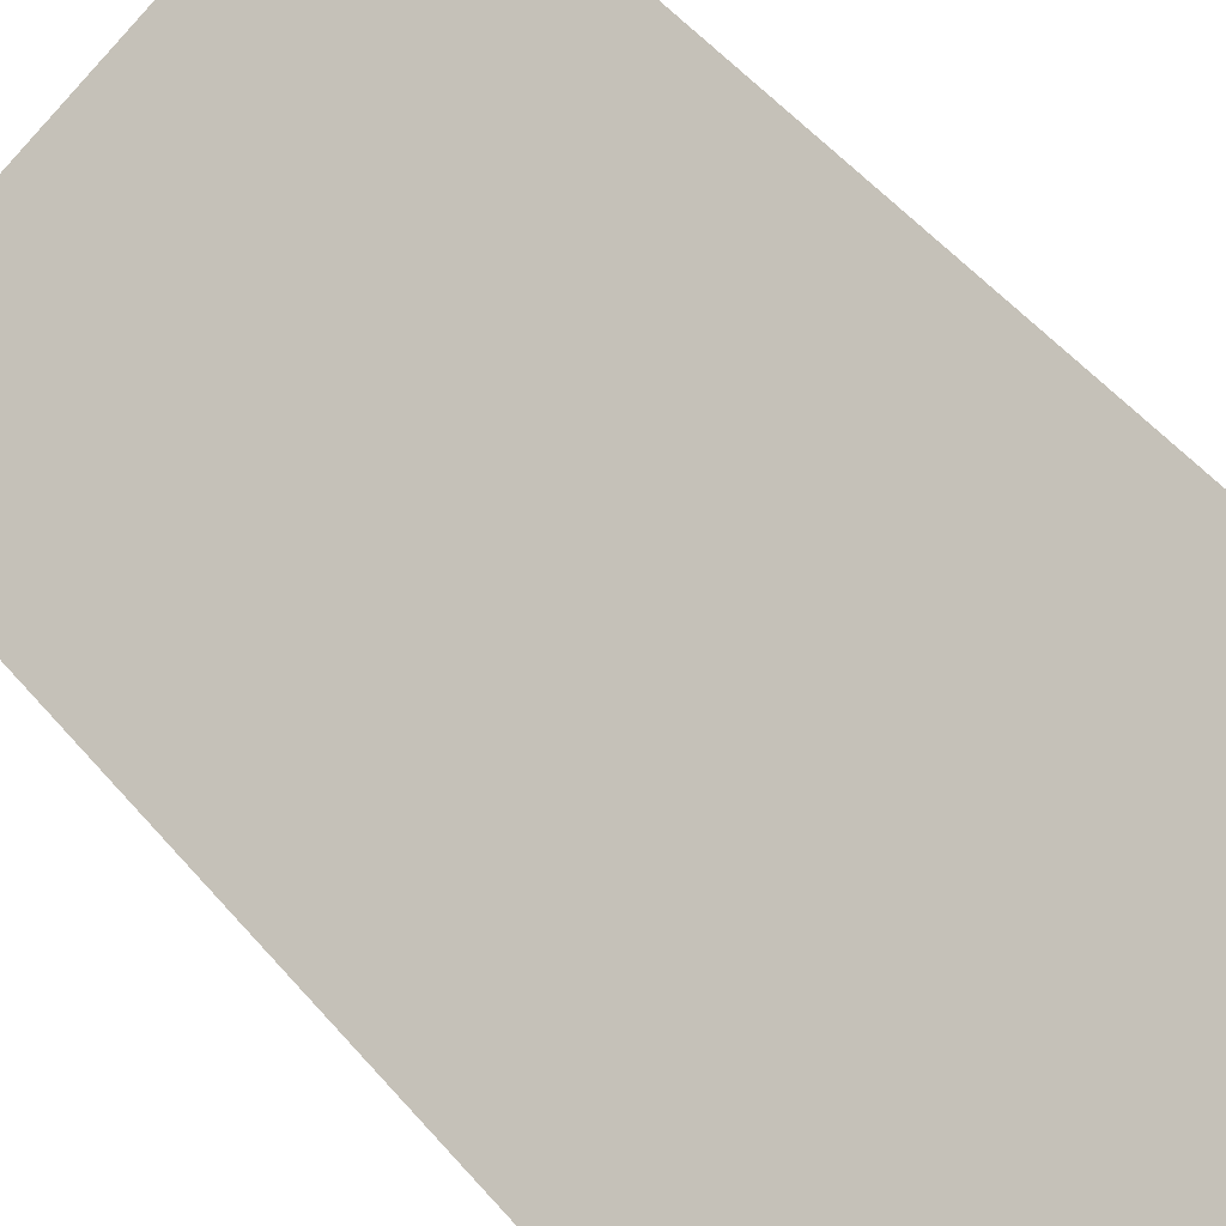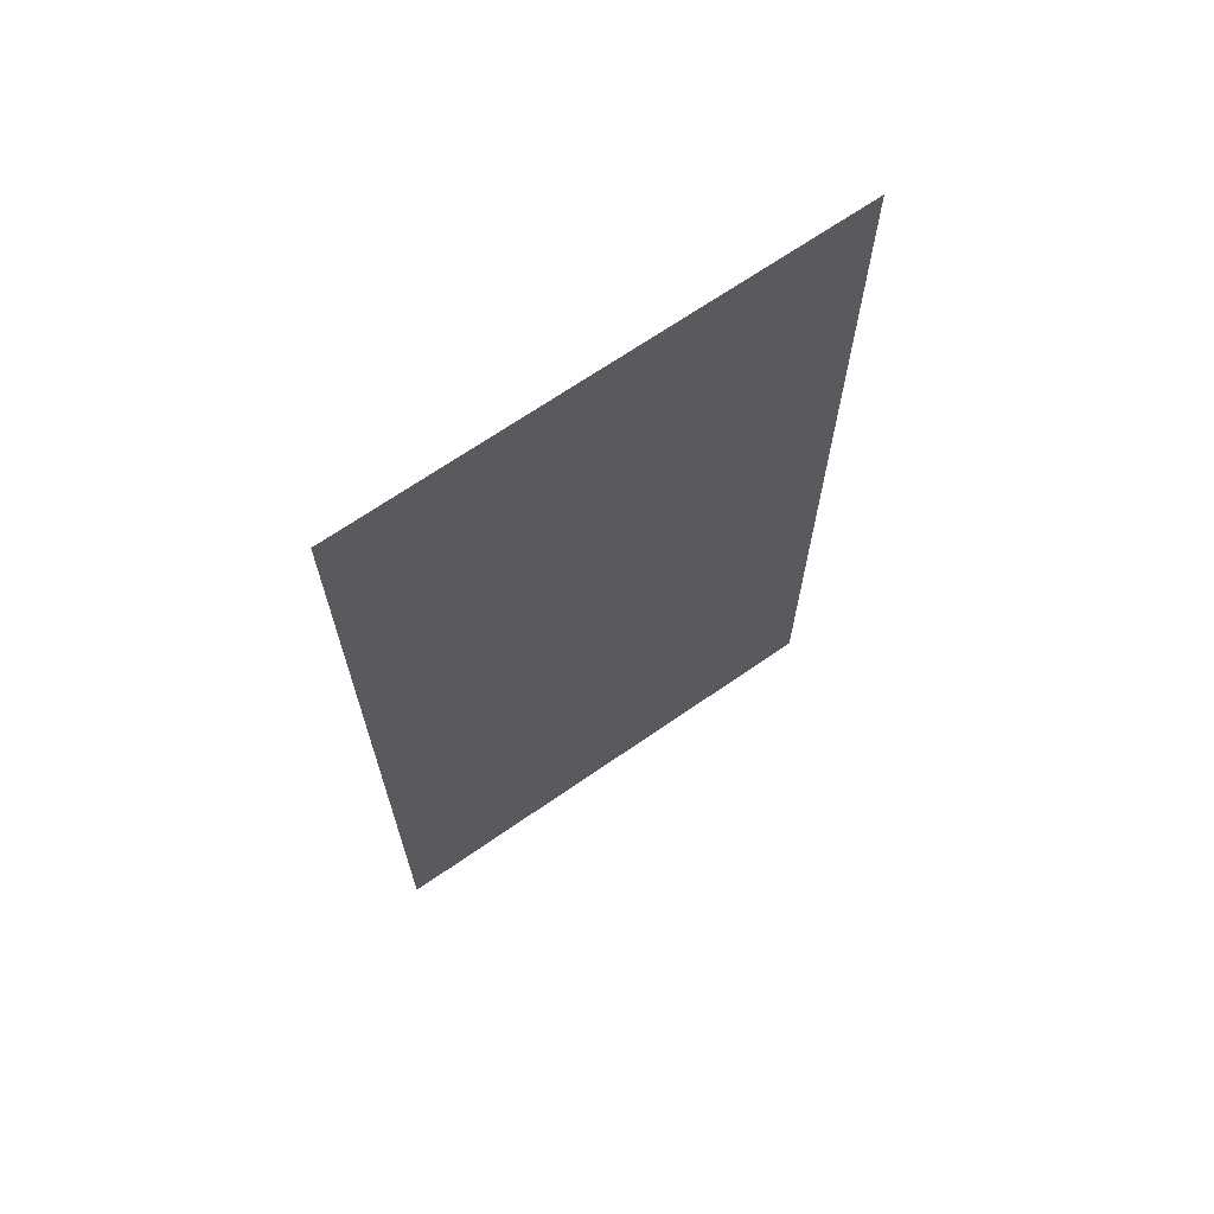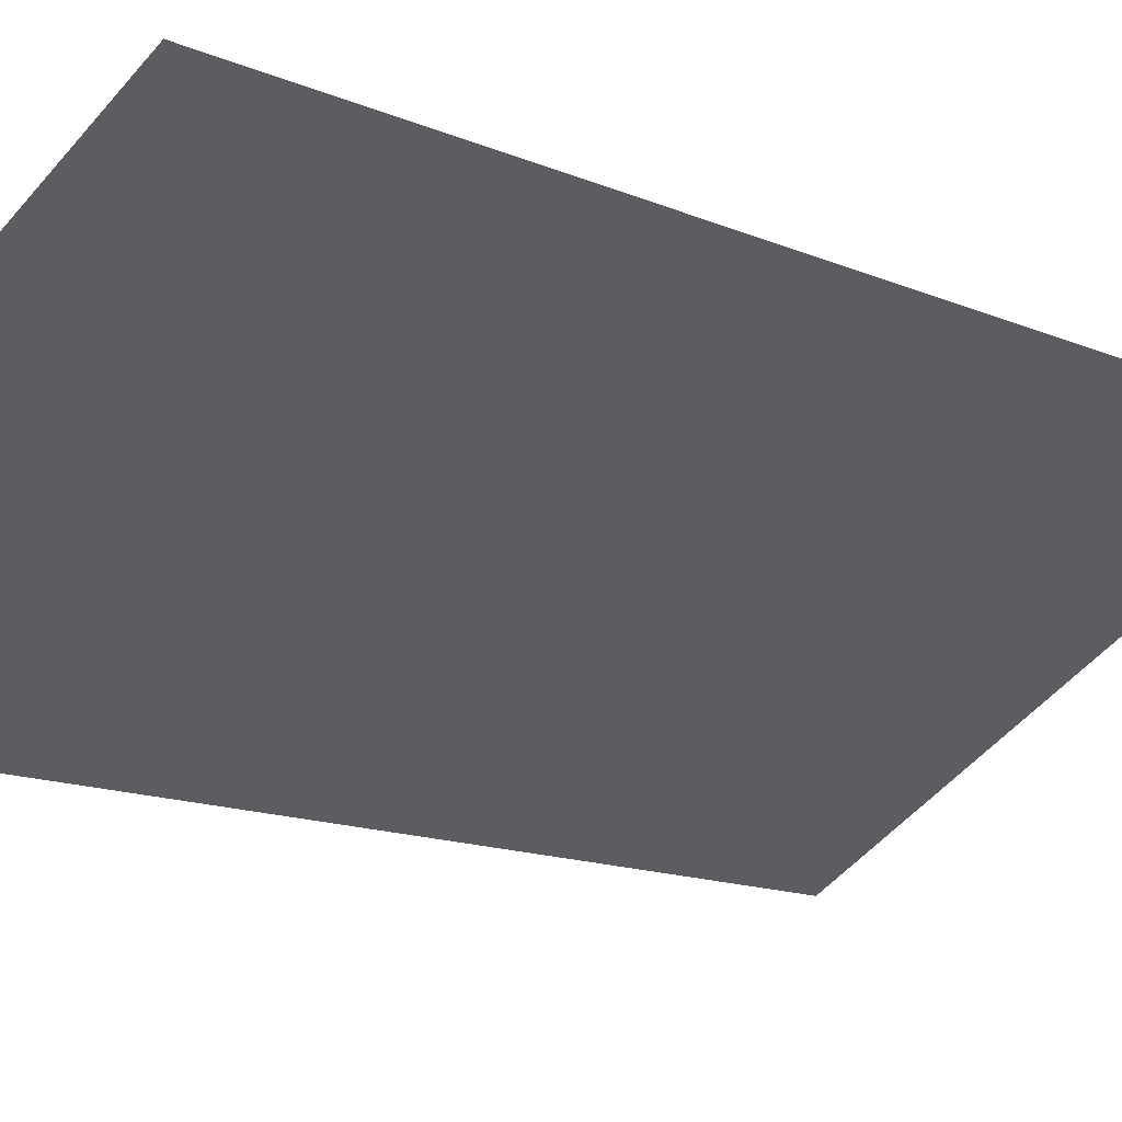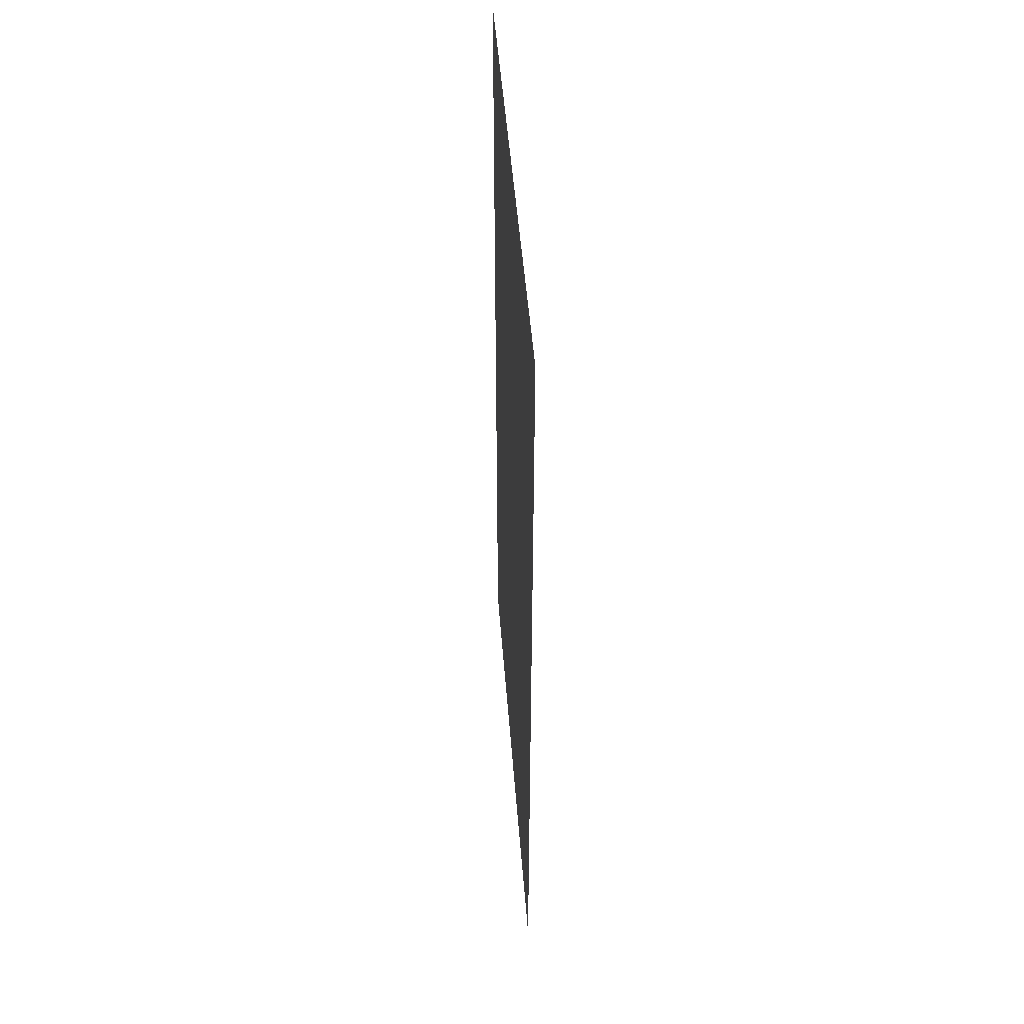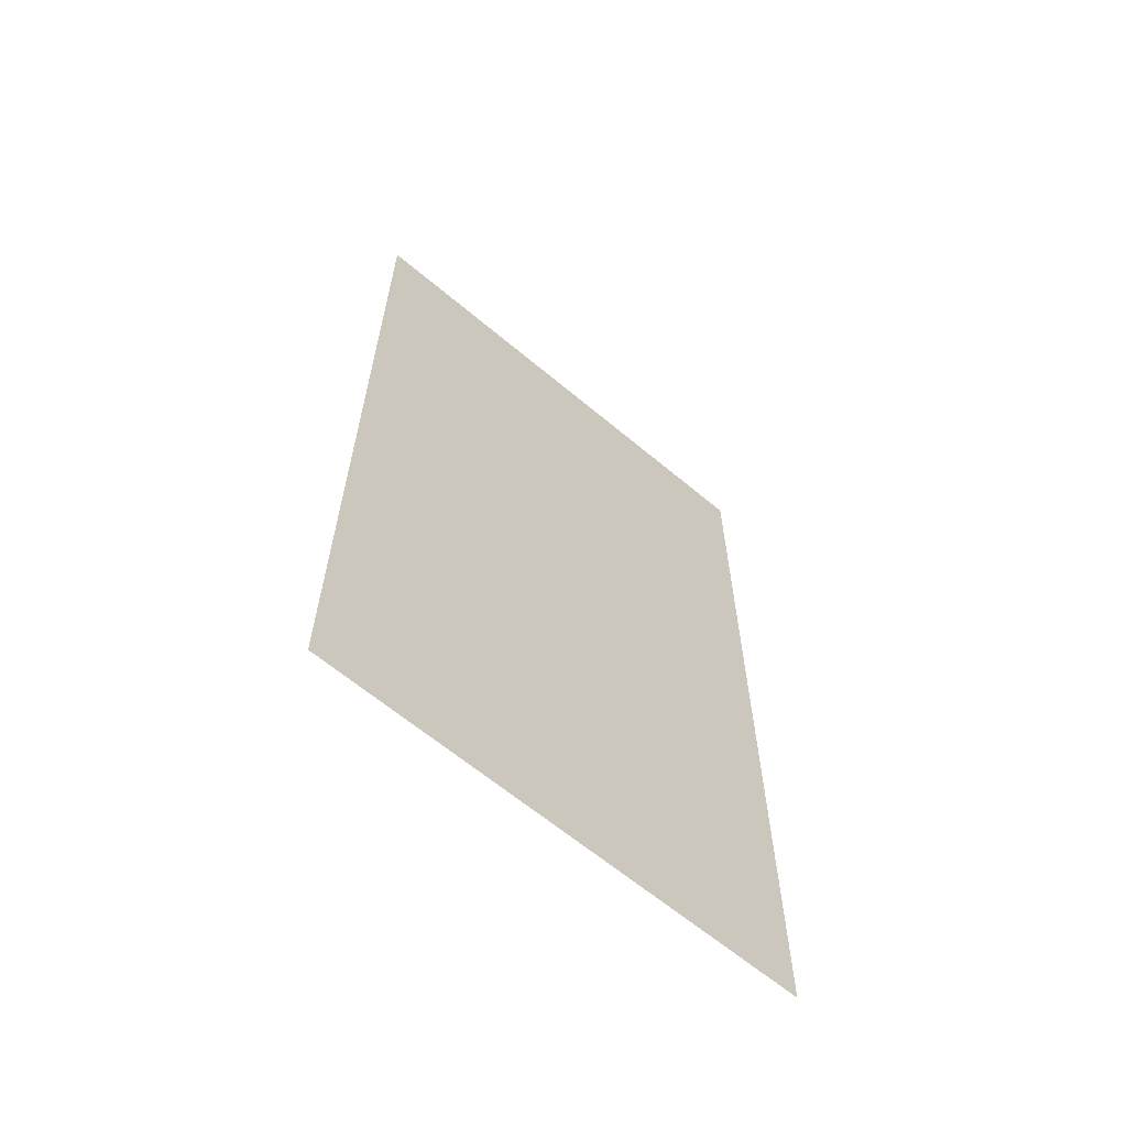
<metadata>
{"format":"obj","ext":"obj","renderer":"f3d","projection":"perspective","resolution":1024,"background":"white","views":[{"elev":54.8,"azim":-40.0,"up":"+Z"},{"elev":68.3,"azim":116.7,"up":"+Y"},{"elev":-13.1,"azim":44.6,"up":"+Z"},{"elev":49.2,"azim":-122.9,"up":"+Y"},{"elev":-63.5,"azim":111.1,"up":"+Y"}]}
</metadata>
<code>
v 1.95 3 -7.237
v 1.95 0 -7.237
v 3.355 3 -6.473
v 3.355 0 -6.473
f 4 2 1 3

</code>
